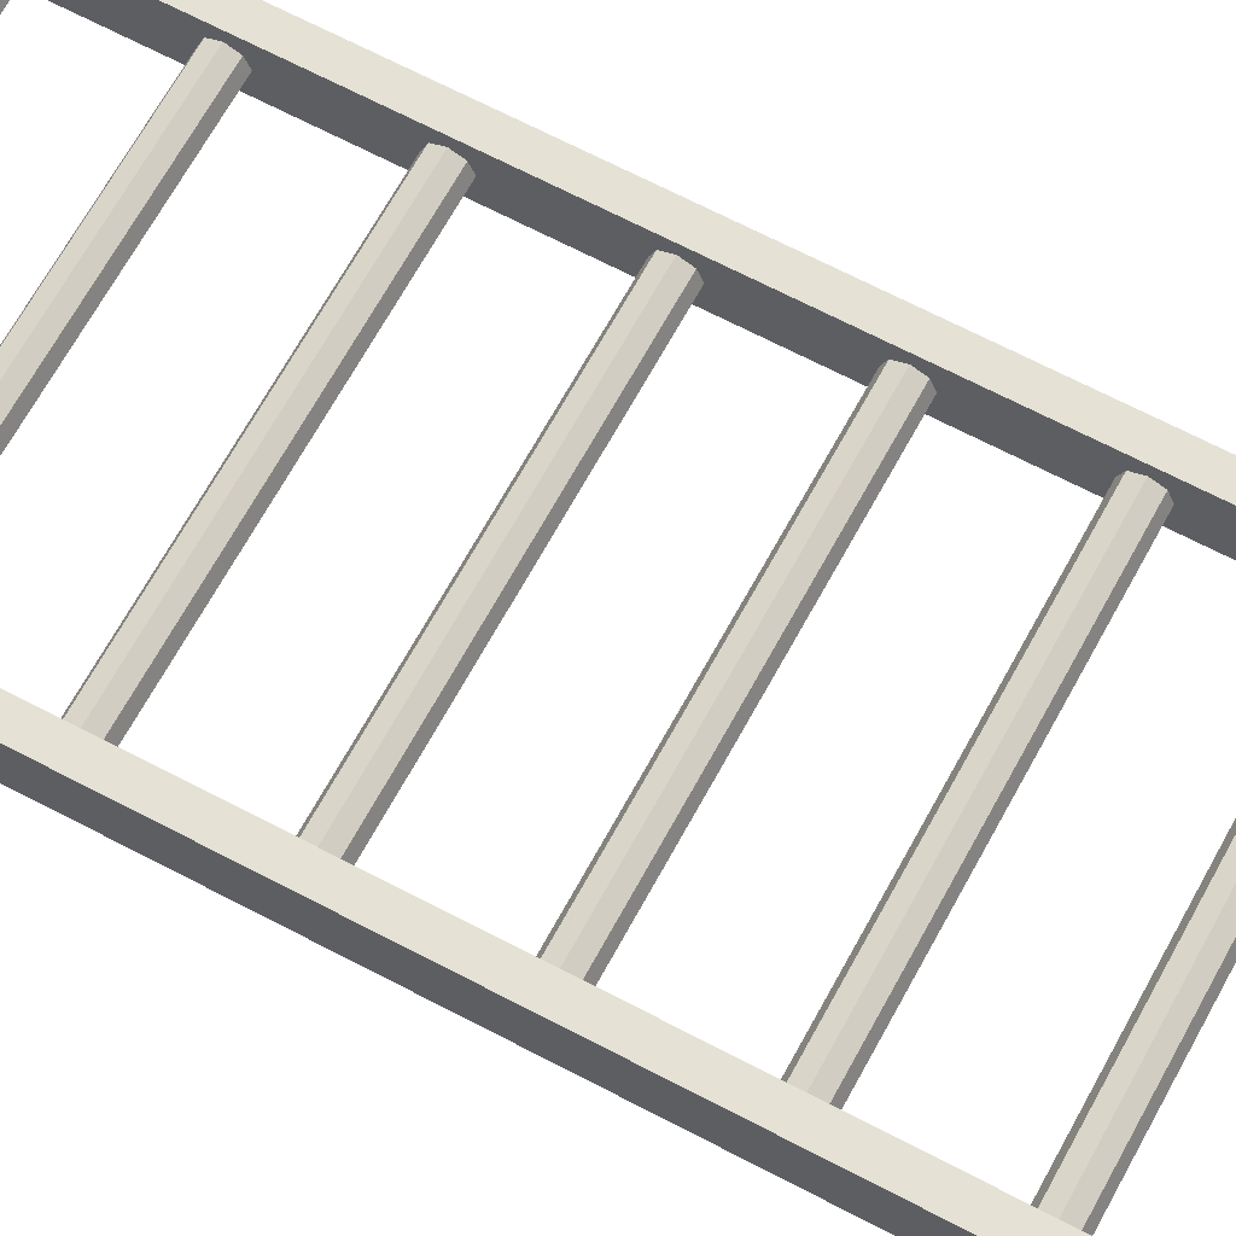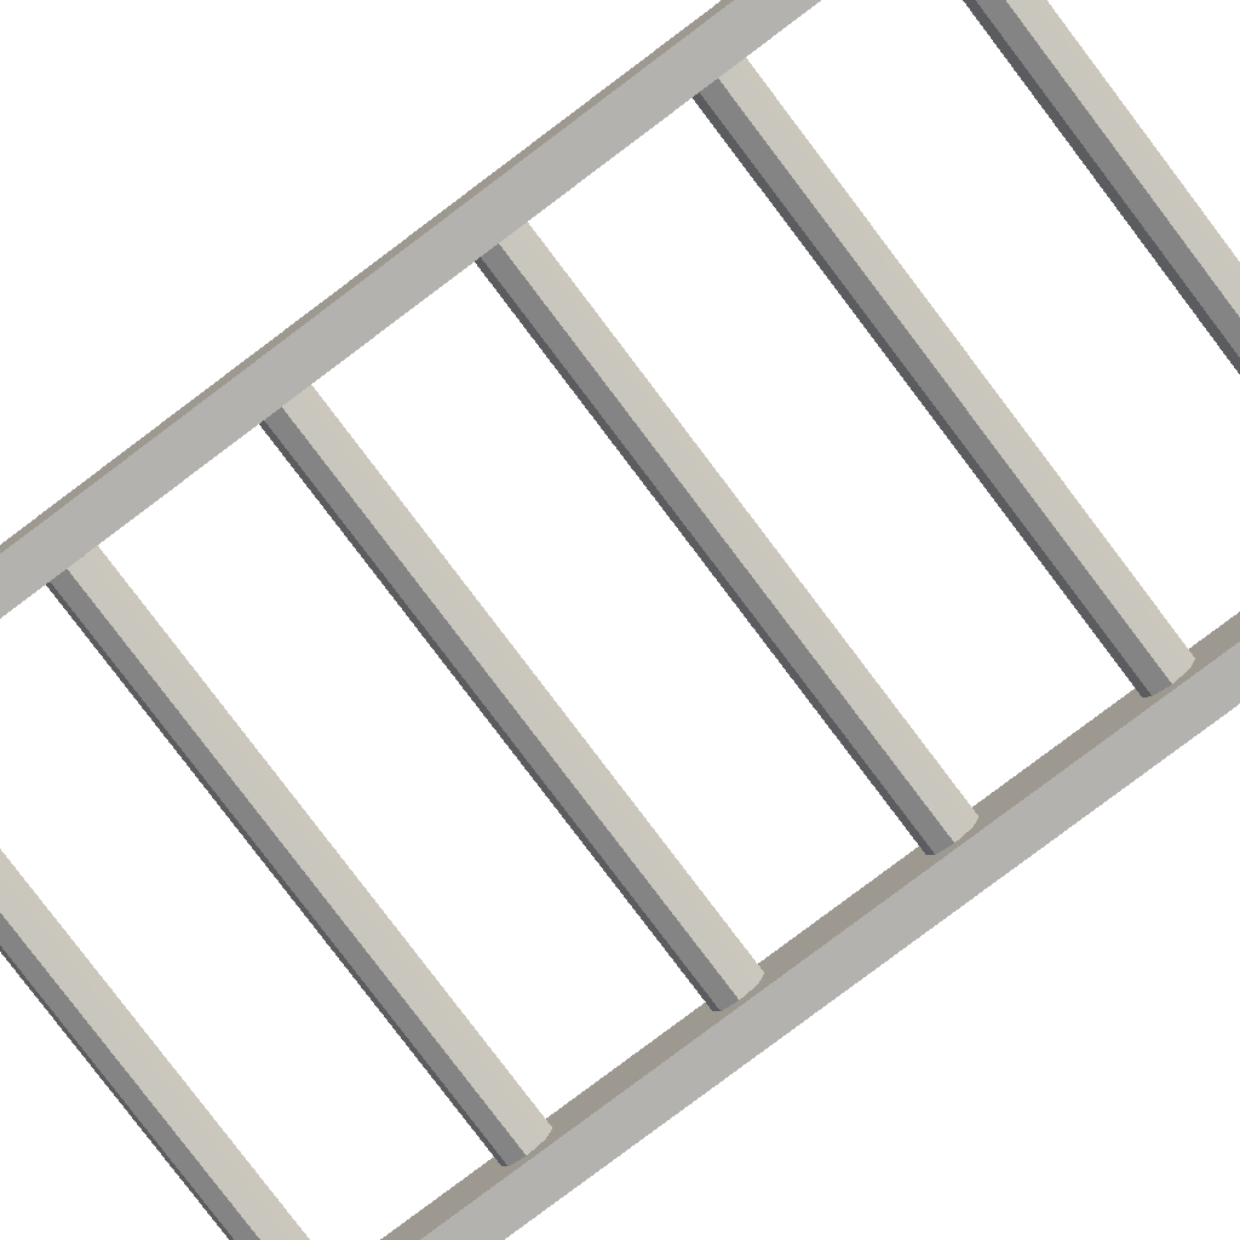
<metadata>
{"format":"obj","ext":"obj","renderer":"f3d","projection":"perspective","resolution":1024,"background":"white","views":[{"elev":65.0,"azim":118.2,"up":"+Z"},{"elev":-79.8,"azim":127.0,"up":"+Z"}]}
</metadata>
<code>
g default
v -37.5 211.5 -5
v -37.5 211.5 5
v -33.04 211.5 5
v -33.04 211.5 -5
v -33.04 197.7 2.031
v -33.04 197.7 -2.036
v -33.04 201.8 -2.031
v -33.04 201.8 2.036
v -33.04 199.8 -2.876
v -33.04 199.8 -5
v -37.5 199.8 -5
v -37.5 199.8 5
v -33.04 199.8 5
v -33.04 199.7 2.876
v -33.04 196.9 -0.003602
v -37.5 199.8 0
v -37.5 211.5 0
v -33.04 202.6 0.003602
v -33.04 211.5 -0
v -0 197.7 -2.036
v -0 199.8 -2.876
v -37.5 235 -5
v -37.5 235 5
v -33.04 235 5
v -33.04 235 -5
v -33.04 221.2 2.031
v -33.04 221.2 -2.036
v -33.04 225.3 -2.031
v -33.04 225.3 2.036
v -33.04 223.3 -2.876
v -33.04 223.2 -5
v -37.5 223.2 -5
v -37.5 223.2 5
v -33.04 223.2 5
v -33.04 223.2 2.876
v -33.04 220.4 -0.003602
v -37.5 223.2 0
v -37.5 235 0
v -33.04 226.1 0.003602
v -33.04 235 0
v 0 221.2 -2.036
v 0 223.3 -2.876
v -33.04 188 0
v -33.04 188 -5
v -37.5 188 -5
v -37.5 188 0
v -37.5 188 5
v -33.04 188 5
v -37.5 164.5 -5
v -37.5 164.5 5
v -33.04 164.5 5
v -33.04 164.5 -5
v -33.04 150.7 2.031
v -33.04 150.7 -2.036
v -33.04 154.8 -2.031
v -33.04 154.8 2.036
v -33.04 152.8 -2.876
v -33.04 152.8 -5
v -37.5 152.8 -5
v -37.5 152.8 5
v -33.04 152.8 5
v -33.04 152.7 2.876
v -33.04 149.9 -0.003602
v -37.5 152.8 0
v -37.5 164.5 0
v -33.04 155.6 0.003602
v -33.04 164.5 -0
v 0 150.7 -2.036
v 0 152.8 -2.876
v -33.04 174.2 2.031
v -33.04 174.2 -2.036
v -33.04 178.3 -2.031
v -33.04 178.3 2.036
v -33.04 176.3 -2.876
v -33.04 176.2 -5
v -37.5 176.2 -5
v -37.5 176.2 5
v -33.04 176.2 5
v -33.04 176.2 2.876
v -33.04 173.4 -0.003602
v -37.5 176.2 0
v -33.04 179.1 0.003602
v -0 174.2 -2.036
v -0 176.3 -2.876
v -33.04 141 0
v -33.04 141 -5
v -37.5 141 -5
v -37.5 141 0
v -37.5 141 5
v -33.04 141 5
v -37.5 94 5
v -37.5 94 -5
v -33.04 94 5
v -33.04 94 -5
v -37.5 117.5 -5
v -37.5 117.5 5
v -33.04 117.5 5
v -33.04 117.5 -5
v -33.04 103.7 2.031
v -33.04 103.7 -2.036
v -33.04 107.8 -2.031
v -33.04 107.8 2.036
v -33.04 105.8 -2.876
v -33.04 105.8 -5
v -37.5 105.8 -5
v -37.5 105.8 5
v -33.04 105.8 5
v -33.04 105.7 2.876
v -33.04 102.9 -0.003602
v -33.04 94 0
v -37.5 94 0
v -37.5 105.8 0
v -37.5 117.5 0
v -33.04 108.6 0.003602
v -33.04 117.5 0
v -0 103.7 -2.036
v -0 105.8 -2.876
v -33.04 127.2 2.031
v -33.04 127.2 -2.036
v -33.04 131.3 -2.031
v -33.04 131.3 2.036
v -33.04 129.3 -2.876
v -33.04 129.2 -5
v -37.5 129.2 -5
v -37.5 129.2 5
v -33.04 129.2 5
v -33.04 129.2 2.876
v -33.04 126.4 -0.003602
v -37.5 129.2 0
v -33.04 132.1 0.003602
v 0 127.2 -2.036
v 0 129.3 -2.876
v -37.5 47 5
v -37.5 47 -5
v -33.04 47 5
v -33.04 47 -5
v -37.5 70.5 -5
v -37.5 70.5 5
v -33.04 70.5 5
v -33.04 70.5 -5
v -33.04 56.71 2.031
v -33.04 56.72 -2.036
v -33.04 60.79 -2.031
v -33.04 60.78 2.036
v -33.04 58.75 -2.876
v -33.04 58.75 -5
v -37.5 58.75 -5
v -37.5 58.75 5
v -33.04 58.75 5
v -33.04 58.75 2.876
v -33.04 55.87 -0.003602
v -33.04 47 0
v -37.5 47 0
v -37.5 58.75 0
v -37.5 70.5 0
v -33.04 61.63 0.003602
v -33.04 70.5 0
v -0 56.72 -2.036
v -0 58.75 -2.876
v -33.04 80.21 2.031
v -33.04 80.22 -2.036
v -33.04 84.29 -2.031
v -33.04 84.28 2.036
v -33.04 82.25 -2.876
v -33.04 82.25 -5
v -37.5 82.25 -5
v -37.5 82.25 5
v -33.04 82.25 5
v -33.04 82.25 2.876
v -33.04 79.37 -0.003602
v -37.5 82.25 0
v -33.04 85.13 0.003602
v 0 80.22 -2.036
v 0 82.25 -2.876
v -37.5 0 5
v -37.5 0 -5
v -33.04 0 5
v -33.04 0 -5
v -37.5 23.5 -5
v -37.5 23.5 5
v -33.04 23.5 5
v -33.04 23.5 -5
v -33.04 9.714 2.031
v -33.04 9.719 -2.036
v -33.04 13.79 -2.031
v -33.04 13.78 2.036
v -33.04 11.75 -2.876
v -33.04 11.75 -5
v -37.5 11.75 -5
v -37.5 11.75 5
v -33.04 11.75 5
v -33.04 11.75 2.876
v -33.04 8.874 -0.003602
v -33.04 0 0
v -37.5 0 0
v -37.5 11.75 0
v -37.5 23.5 0
v -33.04 14.63 0.003602
v -33.04 23.5 0
v 0 9.719 -2.036
v 0 11.75 -2.876
v -33.04 33.21 2.031
v -33.04 33.22 -2.036
v -33.04 37.29 -2.031
v -33.04 37.28 2.036
v -33.04 35.25 -2.876
v -33.04 35.25 -5
v -37.5 35.25 -5
v -37.5 35.25 5
v -33.04 35.25 5
v -33.04 35.25 2.876
v -33.04 32.37 -0.003602
v -37.5 35.25 0
v -33.04 38.13 0.003602
v 0 33.22 -2.036
v 0 35.25 -2.876
v 0 197.7 2.031
v 0 196.9 -0.003602
v -0 197.7 -2.036
v -0 199.8 -2.876
v 0 201.8 2.036
v 0 199.7 2.876
v 0 202.6 0.003602
v 0 201.8 -2.031
v 0 221.2 2.031
v 0 220.4 -0.003602
v 0 221.2 -2.036
v 0 223.3 -2.876
v 0 225.3 2.036
v 0 223.2 2.876
v 0 226.1 0.003602
v 0 225.3 -2.031
v 0 150.7 2.031
v 0 149.9 -0.003602
v -0 150.7 -2.036
v -0 152.8 -2.876
v 0 154.8 2.036
v 0 152.7 2.876
v 0 155.6 0.003602
v 0 154.8 -2.031
v 0 174.2 2.031
v 0 173.4 -0.003602
v -0 174.2 -2.036
v -0 176.3 -2.876
v 0 178.3 2.036
v 0 176.2 2.876
v 0 179.1 0.003602
v 0 178.3 -2.031
v 0 103.7 2.031
v 0 102.9 -0.003602
v -0 103.7 -2.036
v -0 105.8 -2.876
v 0 107.8 2.036
v 0 105.7 2.876
v 0 108.6 0.003602
v 0 107.8 -2.031
v 0 127.2 2.031
v 0 126.4 -0.003602
v -0 127.2 -2.036
v 0 129.3 -2.876
v 0 131.3 2.036
v 0 129.2 2.876
v 0 132.1 0.003602
v 0 131.3 -2.031
v 0 56.71 2.031
v 0 55.87 -0.003602
v -0 56.72 -2.036
v -0 58.75 -2.876
v 0 60.78 2.036
v 0 58.75 2.876
v 0 61.63 0.003602
v 0 60.79 -2.031
v 0 80.21 2.031
v 0 79.37 -0.003602
v -0 80.22 -2.036
v -0 82.25 -2.876
v 0 84.28 2.036
v 0 82.25 2.876
v 0 85.13 0.003602
v 0 84.29 -2.031
v 0 9.714 2.031
v 0 8.874 -0.003602
v 0 9.719 -2.036
v 0 11.75 -2.876
v 0 13.78 2.036
v 0 11.75 2.876
v 0 14.63 0.003602
v 0 13.79 -2.031
v 0 33.21 2.031
v 0 32.37 -0.003602
v -0 33.22 -2.036
v 0 35.25 -2.876
v 0 37.28 2.036
v 0 35.25 2.876
v 0 38.13 0.003602
v 0 37.29 -2.031
v 37.5 211.5 -5
v 37.5 211.5 5
v 33.04 211.5 5
v 33.04 211.5 -5
v 33.04 197.7 2.031
v 33.04 197.7 -2.036
v 33.04 201.8 -2.031
v 33.04 201.8 2.036
v 33.04 199.8 -2.876
v 33.04 199.8 -5
v 37.5 199.8 -5
v 37.5 199.8 5
v 33.04 199.8 5
v 33.04 199.7 2.876
v 33.04 196.9 -0.003602
v 37.5 199.8 0
v 37.5 211.5 0
v 33.04 202.6 0.003602
v 33.04 211.5 -0
v 37.5 235 -5
v 37.5 235 5
v 33.04 235 5
v 33.04 235 -5
v 33.04 221.2 2.031
v 33.04 221.2 -2.036
v 33.04 225.3 -2.031
v 33.04 225.3 2.036
v 33.04 223.3 -2.876
v 33.04 223.2 -5
v 37.5 223.2 -5
v 37.5 223.2 5
v 33.04 223.2 5
v 33.04 223.2 2.876
v 33.04 220.4 -0.003602
v 37.5 223.2 0
v 37.5 235 0
v 33.04 226.1 0.003602
v 33.04 235 0
v 33.04 188 0
v 33.04 188 -5
v 37.5 188 -5
v 37.5 188 0
v 37.5 188 5
v 33.04 188 5
v 37.5 164.5 -5
v 37.5 164.5 5
v 33.04 164.5 5
v 33.04 164.5 -5
v 33.04 150.7 2.031
v 33.04 150.7 -2.036
v 33.04 154.8 -2.031
v 33.04 154.8 2.036
v 33.04 152.8 -2.876
v 33.04 152.8 -5
v 37.5 152.8 -5
v 37.5 152.8 5
v 33.04 152.8 5
v 33.04 152.7 2.876
v 33.04 149.9 -0.003602
v 37.5 152.8 0
v 37.5 164.5 0
v 33.04 155.6 0.003602
v 33.04 164.5 -0
v 33.04 174.2 2.031
v 33.04 174.2 -2.036
v 33.04 178.3 -2.031
v 33.04 178.3 2.036
v 33.04 176.3 -2.876
v 33.04 176.2 -5
v 37.5 176.2 -5
v 37.5 176.2 5
v 33.04 176.2 5
v 33.04 176.2 2.876
v 33.04 173.4 -0.003602
v 37.5 176.2 0
v 33.04 179.1 0.003602
v 33.04 141 -0
v 33.04 141 -5
v 37.5 141 -5
v 37.5 141 0
v 37.5 141 5
v 33.04 141 5
v 37.5 94 5
v 37.5 94 -5
v 33.04 94 5
v 33.04 94 -5
v 37.5 117.5 -5
v 37.5 117.5 5
v 33.04 117.5 5
v 33.04 117.5 -5
v 33.04 103.7 2.031
v 33.04 103.7 -2.036
v 33.04 107.8 -2.031
v 33.04 107.8 2.036
v 33.04 105.8 -2.876
v 33.04 105.8 -5
v 37.5 105.8 -5
v 37.5 105.8 5
v 33.04 105.8 5
v 33.04 105.7 2.876
v 33.04 102.9 -0.003602
v 33.04 94 0
v 37.5 94 0
v 37.5 105.8 0
v 37.5 117.5 0
v 33.04 108.6 0.003602
v 33.04 117.5 -0
v 33.04 127.2 2.031
v 33.04 127.2 -2.036
v 33.04 131.3 -2.031
v 33.04 131.3 2.036
v 33.04 129.3 -2.876
v 33.04 129.2 -5
v 37.5 129.2 -5
v 37.5 129.2 5
v 33.04 129.2 5
v 33.04 129.2 2.876
v 33.04 126.4 -0.003602
v 37.5 129.2 0
v 33.04 132.1 0.003602
v 37.5 47 5
v 37.5 47 -5
v 33.04 47 5
v 33.04 47 -5
v 37.5 70.5 -5
v 37.5 70.5 5
v 33.04 70.5 5
v 33.04 70.5 -5
v 33.04 56.71 2.031
v 33.04 56.72 -2.036
v 33.04 60.79 -2.031
v 33.04 60.78 2.036
v 33.04 58.75 -2.876
v 33.04 58.75 -5
v 37.5 58.75 -5
v 37.5 58.75 5
v 33.04 58.75 5
v 33.04 58.75 2.876
v 33.04 55.87 -0.003602
v 33.04 47 0
v 37.5 47 0
v 37.5 58.75 0
v 37.5 70.5 0
v 33.04 61.63 0.003602
v 33.04 70.5 -0
v 33.04 80.21 2.031
v 33.04 80.22 -2.036
v 33.04 84.29 -2.031
v 33.04 84.28 2.036
v 33.04 82.25 -2.876
v 33.04 82.25 -5
v 37.5 82.25 -5
v 37.5 82.25 5
v 33.04 82.25 5
v 33.04 82.25 2.876
v 33.04 79.37 -0.003602
v 37.5 82.25 0
v 33.04 85.13 0.003602
v 37.5 0 5
v 37.5 0 -5
v 33.04 0 5
v 33.04 -0 -5
v 37.5 23.5 -5
v 37.5 23.5 5
v 33.04 23.5 5
v 33.04 23.5 -5
v 33.04 9.714 2.031
v 33.04 9.719 -2.036
v 33.04 13.79 -2.031
v 33.04 13.78 2.036
v 33.04 11.75 -2.876
v 33.04 11.75 -5
v 37.5 11.75 -5
v 37.5 11.75 5
v 33.04 11.75 5
v 33.04 11.75 2.876
v 33.04 8.874 -0.003602
v 33.04 -0 0
v 37.5 0 0
v 37.5 11.75 0
v 37.5 23.5 0
v 33.04 14.63 0.003602
v 33.04 23.5 0
v 33.04 33.21 2.031
v 33.04 33.22 -2.036
v 33.04 37.29 -2.031
v 33.04 37.28 2.036
v 33.04 35.25 -2.876
v 33.04 35.25 -5
v 37.5 35.25 -5
v 37.5 35.25 5
v 33.04 35.25 5
v 33.04 35.25 2.876
v 33.04 32.37 -0.003602
v 37.5 35.25 0
v 33.04 38.13 0.003602
g polySurface15
f 11 16 17 1
f 12 13 3 2
f 1 4 10 11
f 15 43 44 6
f 9 10 4 7
f 3 13 14 8
f 3 8 18 19
f 44 10 9 6
f 11 10 44 45
f 45 46 16 11
f 47 48 13 12
f 14 13 48 5
f 48 43 15 5
f 16 46 47 12
f 17 16 12 2
f 19 18 7 4
f 5 15 218 217
f 219 6 20
f 21 20 220
f 20 6 9 220
f 8 14 222 221
f 18 8 221 223
f 9 7 224 220
f 14 5 217 222
f 15 6 219 218
f 7 18 223 224
f 32 37 38 22
f 33 34 24 23
f 22 25 31 32
f 36 19 4 27
f 30 31 25 28
f 24 34 35 29
f 24 29 39 40
f 4 31 30 27
f 32 31 4 1
f 1 17 37 32
f 2 3 34 33
f 35 34 3 26
f 3 19 36 26
f 37 17 2 33
f 38 37 33 23
f 40 39 28 25
f 26 36 226 225
f 227 27 41
f 42 41 228
f 41 27 30 228
f 29 35 230 229
f 39 29 229 231
f 30 28 232 228
f 35 26 225 230
f 36 27 227 226
f 28 39 231 232
f 59 64 65 49
f 60 61 51 50
f 49 52 58 59
f 63 85 86 54
f 57 58 52 55
f 51 61 62 56
f 51 56 66 67
f 86 58 57 54
f 59 58 86 87
f 87 88 64 59
f 89 90 61 60
f 62 61 90 53
f 90 85 63 53
f 64 88 89 60
f 65 64 60 50
f 67 66 55 52
f 53 63 234 233
f 235 54 68
f 69 68 236
f 68 54 57 236
f 56 62 238 237
f 66 56 237 239
f 57 55 240 236
f 62 53 233 238
f 63 54 235 234
f 55 66 239 240
f 76 81 46 45
f 77 78 48 47
f 45 44 75 76
f 80 67 52 71
f 74 75 44 72
f 48 78 79 73
f 48 73 82 43
f 52 75 74 71
f 76 75 52 49
f 49 65 81 76
f 50 51 78 77
f 79 78 51 70
f 51 67 80 70
f 81 65 50 77
f 46 81 77 47
f 43 82 72 44
f 70 80 242 241
f 243 71 83
f 84 83 244
f 83 71 74 244
f 73 79 246 245
f 82 73 245 247
f 74 72 248 244
f 79 70 241 246
f 80 71 243 242
f 72 82 247 248
f 105 112 113 95
f 106 107 97 96
f 95 98 104 105
f 109 110 94 100
f 103 104 98 101
f 97 107 108 102
f 97 102 114 115
f 94 104 103 100
f 105 104 94 92
f 92 111 112 105
f 91 93 107 106
f 108 107 93 99
f 93 110 109 99
f 112 111 91 106
f 113 112 106 96
f 115 114 101 98
f 99 109 250 249
f 251 100 116
f 117 116 252
f 116 100 103 252
f 102 108 254 253
f 114 102 253 255
f 103 101 256 252
f 108 99 249 254
f 109 100 251 250
f 101 114 255 256
f 124 129 88 87
f 125 126 90 89
f 87 86 123 124
f 128 115 98 119
f 122 123 86 120
f 90 126 127 121
f 90 121 130 85
f 98 123 122 119
f 124 123 98 95
f 95 113 129 124
f 96 97 126 125
f 127 126 97 118
f 97 115 128 118
f 129 113 96 125
f 88 129 125 89
f 85 130 120 86
f 118 128 258 257
f 259 119 131
f 132 131 260
f 131 119 122 260
f 121 127 262 261
f 130 121 261 263
f 122 120 264 260
f 127 118 257 262
f 128 119 259 258
f 120 130 263 264
f 147 154 155 137
f 148 149 139 138
f 137 140 146 147
f 151 152 136 142
f 145 146 140 143
f 139 149 150 144
f 139 144 156 157
f 136 146 145 142
f 147 146 136 134
f 134 153 154 147
f 133 135 149 148
f 150 149 135 141
f 135 152 151 141
f 154 153 133 148
f 155 154 148 138
f 157 156 143 140
f 141 151 266 265
f 267 142 158
f 159 158 268
f 158 142 145 268
f 144 150 270 269
f 156 144 269 271
f 145 143 272 268
f 150 141 265 270
f 151 142 267 266
f 143 156 271 272
f 166 171 111 92
f 167 168 93 91
f 92 94 165 166
f 170 157 140 161
f 164 165 94 162
f 93 168 169 163
f 93 163 172 110
f 140 165 164 161
f 166 165 140 137
f 137 155 171 166
f 138 139 168 167
f 169 168 139 160
f 139 157 170 160
f 171 155 138 167
f 111 171 167 91
f 110 172 162 94
f 160 170 274 273
f 275 161 173
f 174 173 276
f 173 161 164 276
f 163 169 278 277
f 172 163 277 279
f 164 162 280 276
f 169 160 273 278
f 170 161 275 274
f 162 172 279 280
f 189 196 197 179
f 190 191 181 180
f 179 182 188 189
f 193 194 178 184
f 187 188 182 185
f 181 191 192 186
f 181 186 198 199
f 178 188 187 184
f 189 188 178 176
f 176 195 196 189
f 175 177 191 190
f 192 191 177 183
f 177 194 193 183
f 196 195 175 190
f 197 196 190 180
f 199 198 185 182
f 183 193 282 281
f 283 184 200
f 201 200 284
f 200 184 187 284
f 186 192 286 285
f 198 186 285 287
f 187 185 288 284
f 192 183 281 286
f 193 184 283 282
f 185 198 287 288
f 208 213 153 134
f 209 210 135 133
f 134 136 207 208
f 212 199 182 203
f 206 207 136 204
f 135 210 211 205
f 135 205 214 152
f 182 207 206 203
f 208 207 182 179
f 179 197 213 208
f 180 181 210 209
f 211 210 181 202
f 181 199 212 202
f 213 197 180 209
f 153 213 209 133
f 152 214 204 136
f 202 212 290 289
f 291 203 215
f 216 215 292
f 215 203 206 292
f 205 211 294 293
f 214 205 293 295
f 206 204 296 292
f 211 202 289 294
f 212 203 291 290
f 204 214 295 296
f 38 40 25 22
f 194 195 176 178
f 307 297 313 312
f 308 298 299 309
f 297 307 306 300
f 311 302 336 335
f 305 303 300 306
f 299 304 310 309
f 299 315 314 304
f 336 302 305 306
f 307 337 336 306
f 337 307 312 338
f 339 308 309 340
f 310 301 340 309
f 340 301 311 335
f 312 308 339 338
f 313 298 308 312
f 315 300 303 314
f 301 217 218 311
f 220 305 21
f 20 21 219
f 305 302 219 21
f 304 221 222 310
f 314 223 221 304
f 305 220 224 303
f 310 222 217 301
f 311 218 219 302
f 303 224 223 314
f 326 316 332 331
f 327 317 318 328
f 316 326 325 319
f 330 321 300 315
f 324 322 319 325
f 318 323 329 328
f 318 334 333 323
f 300 321 324 325
f 326 297 300 325
f 297 326 331 313
f 298 327 328 299
f 329 320 299 328
f 299 320 330 315
f 331 327 298 313
f 332 317 327 331
f 334 319 322 333
f 320 225 226 330
f 228 324 42
f 41 42 227
f 324 321 227 42
f 323 229 230 329
f 333 231 229 323
f 324 228 232 322
f 329 230 225 320
f 330 226 227 321
f 322 232 231 333
f 351 341 357 356
f 352 342 343 353
f 341 351 350 344
f 355 346 374 373
f 349 347 344 350
f 343 348 354 353
f 343 359 358 348
f 374 346 349 350
f 351 375 374 350
f 375 351 356 376
f 377 352 353 378
f 354 345 378 353
f 378 345 355 373
f 356 352 377 376
f 357 342 352 356
f 359 344 347 358
f 345 233 234 355
f 236 349 69
f 68 69 235
f 349 346 235 69
f 348 237 238 354
f 358 239 237 348
f 349 236 240 347
f 354 238 233 345
f 355 234 235 346
f 347 240 239 358
f 366 337 338 371
f 367 339 340 368
f 337 366 365 336
f 370 361 344 359
f 364 362 336 365
f 340 363 369 368
f 340 335 372 363
f 344 361 364 365
f 366 341 344 365
f 341 366 371 357
f 342 367 368 343
f 369 360 343 368
f 343 360 370 359
f 371 367 342 357
f 338 339 367 371
f 335 336 362 372
f 360 241 242 370
f 244 364 84
f 83 84 243
f 364 361 243 84
f 363 245 246 369
f 372 247 245 363
f 364 244 248 362
f 369 246 241 360
f 370 242 243 361
f 362 248 247 372
f 393 383 401 400
f 394 384 385 395
f 383 393 392 386
f 397 388 382 398
f 391 389 386 392
f 385 390 396 395
f 385 403 402 390
f 382 388 391 392
f 393 380 382 392
f 380 393 400 399
f 379 394 395 381
f 396 387 381 395
f 381 387 397 398
f 400 394 379 399
f 401 384 394 400
f 403 386 389 402
f 387 249 250 397
f 252 391 117
f 116 117 251
f 391 388 251 117
f 390 253 254 396
f 402 255 253 390
f 391 252 256 389
f 396 254 249 387
f 397 250 251 388
f 389 256 255 402
f 410 375 376 415
f 411 377 378 412
f 375 410 409 374
f 414 405 386 403
f 408 406 374 409
f 378 407 413 412
f 378 373 416 407
f 386 405 408 409
f 410 383 386 409
f 383 410 415 401
f 384 411 412 385
f 413 404 385 412
f 385 404 414 403
f 415 411 384 401
f 376 377 411 415
f 373 374 406 416
f 404 257 258 414
f 260 408 132
f 131 132 259
f 408 405 259 132
f 407 261 262 413
f 416 263 261 407
f 408 260 264 406
f 413 262 257 404
f 414 258 259 405
f 406 264 263 416
f 431 421 439 438
f 432 422 423 433
f 421 431 430 424
f 435 426 420 436
f 429 427 424 430
f 423 428 434 433
f 423 441 440 428
f 420 426 429 430
f 431 418 420 430
f 418 431 438 437
f 417 432 433 419
f 434 425 419 433
f 419 425 435 436
f 438 432 417 437
f 439 422 432 438
f 441 424 427 440
f 425 265 266 435
f 268 429 159
f 158 159 267
f 429 426 267 159
f 428 269 270 434
f 440 271 269 428
f 429 268 272 427
f 434 270 265 425
f 435 266 267 426
f 427 272 271 440
f 448 380 399 453
f 449 379 381 450
f 380 448 447 382
f 452 443 424 441
f 446 444 382 447
f 381 445 451 450
f 381 398 454 445
f 424 443 446 447
f 448 421 424 447
f 421 448 453 439
f 422 449 450 423
f 451 442 423 450
f 423 442 452 441
f 453 449 422 439
f 399 379 449 453
f 398 382 444 454
f 442 273 274 452
f 276 446 174
f 173 174 275
f 446 443 275 174
f 445 277 278 451
f 454 279 277 445
f 446 276 280 444
f 451 278 273 442
f 452 274 275 443
f 444 280 279 454
f 469 459 477 476
f 470 460 461 471
f 459 469 468 462
f 473 464 458 474
f 467 465 462 468
f 461 466 472 471
f 461 479 478 466
f 458 464 467 468
f 469 456 458 468
f 456 469 476 475
f 455 470 471 457
f 472 463 457 471
f 457 463 473 474
f 476 470 455 475
f 477 460 470 476
f 479 462 465 478
f 463 281 282 473
f 284 467 201
f 200 201 283
f 467 464 283 201
f 466 285 286 472
f 478 287 285 466
f 467 284 288 465
f 472 286 281 463
f 473 282 283 464
f 465 288 287 478
f 486 418 437 491
f 487 417 419 488
f 418 486 485 420
f 490 481 462 479
f 484 482 420 485
f 419 483 489 488
f 419 436 492 483
f 462 481 484 485
f 486 459 462 485
f 459 486 491 477
f 460 487 488 461
f 489 480 461 488
f 461 480 490 479
f 491 487 460 477
f 437 417 487 491
f 436 420 482 492
f 480 289 290 490
f 292 484 216
f 215 216 291
f 484 481 291 216
f 483 293 294 489
f 492 295 293 483
f 484 292 296 482
f 489 294 289 480
f 490 290 291 481
f 482 296 295 492
f 332 316 319 334
f 457 474 475 455
f 475 474 458 456
f 177 175 195 194
f 38 23 24 40
f 332 334 318 317

</code>
